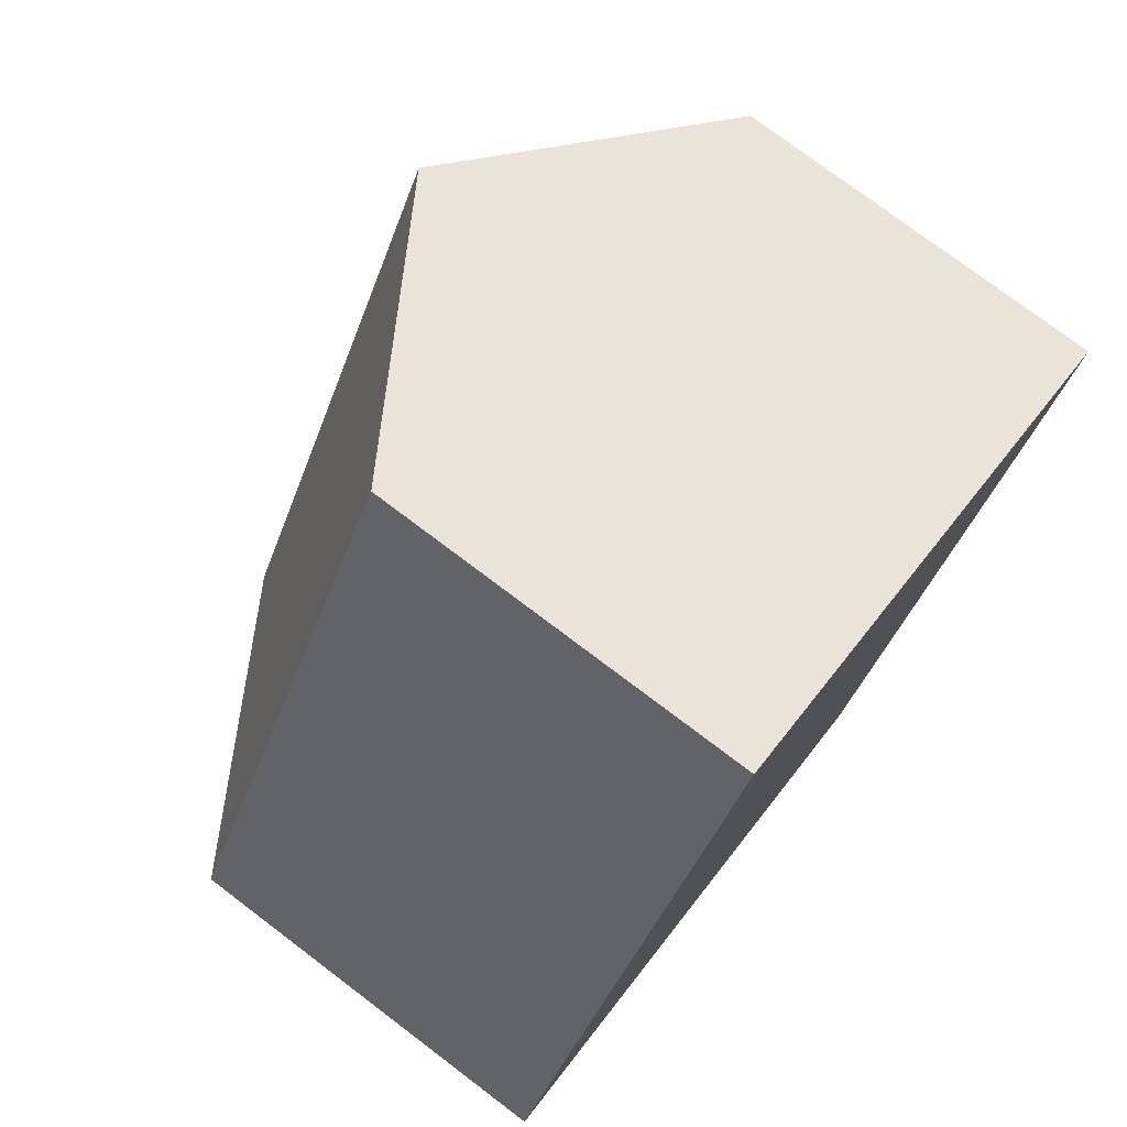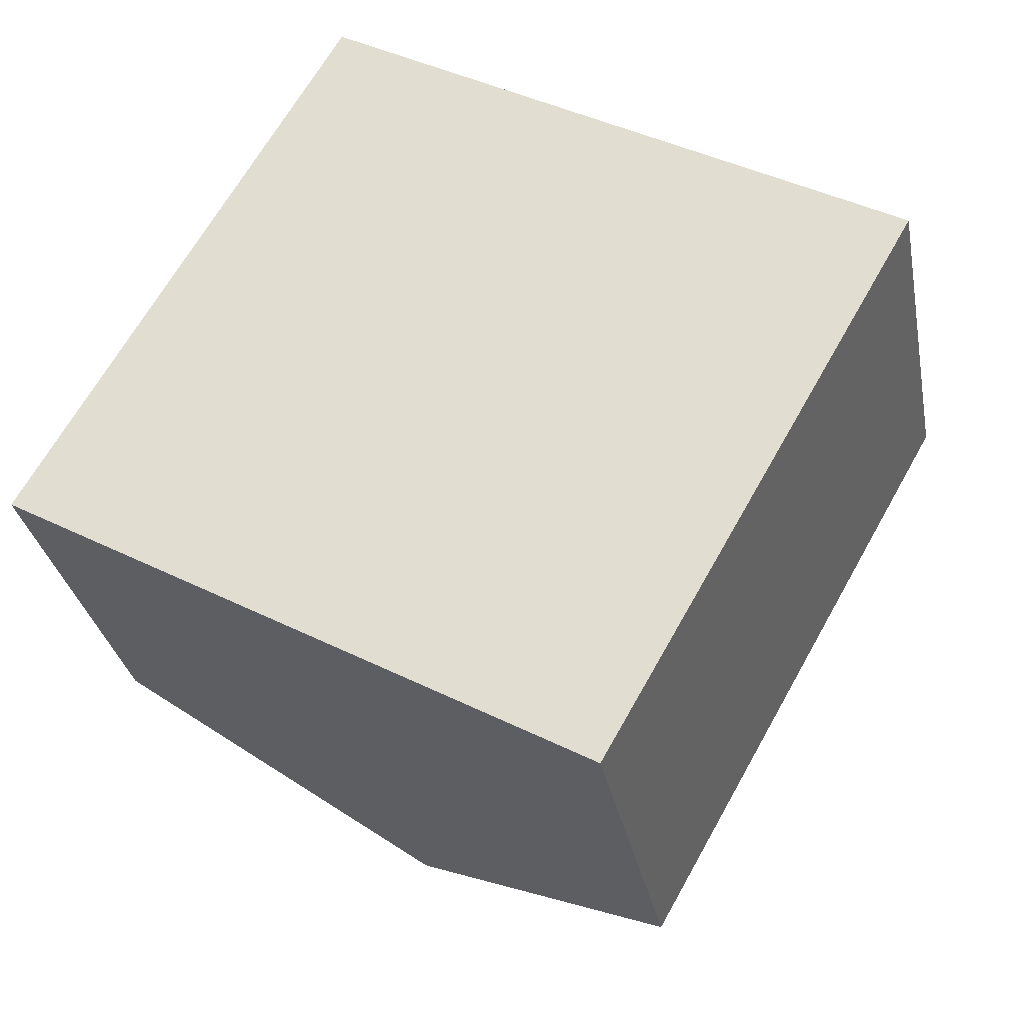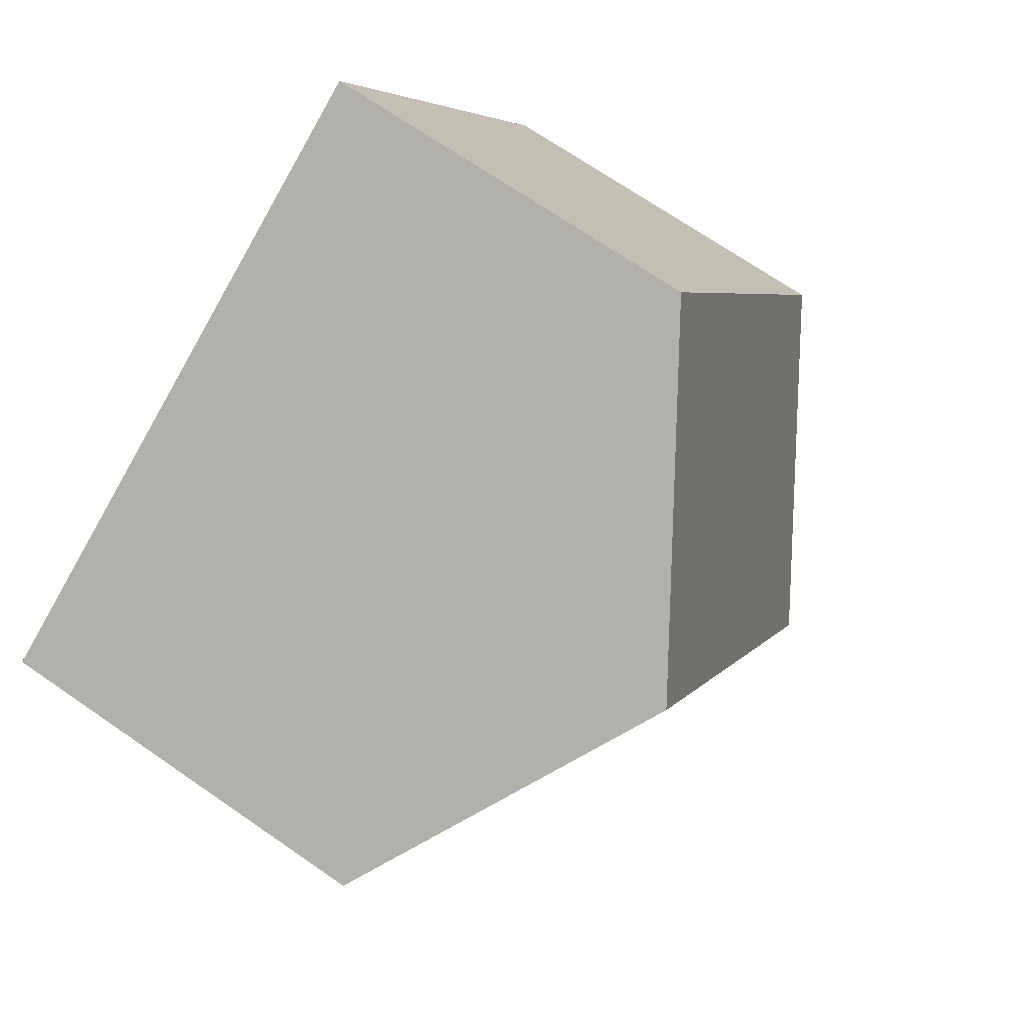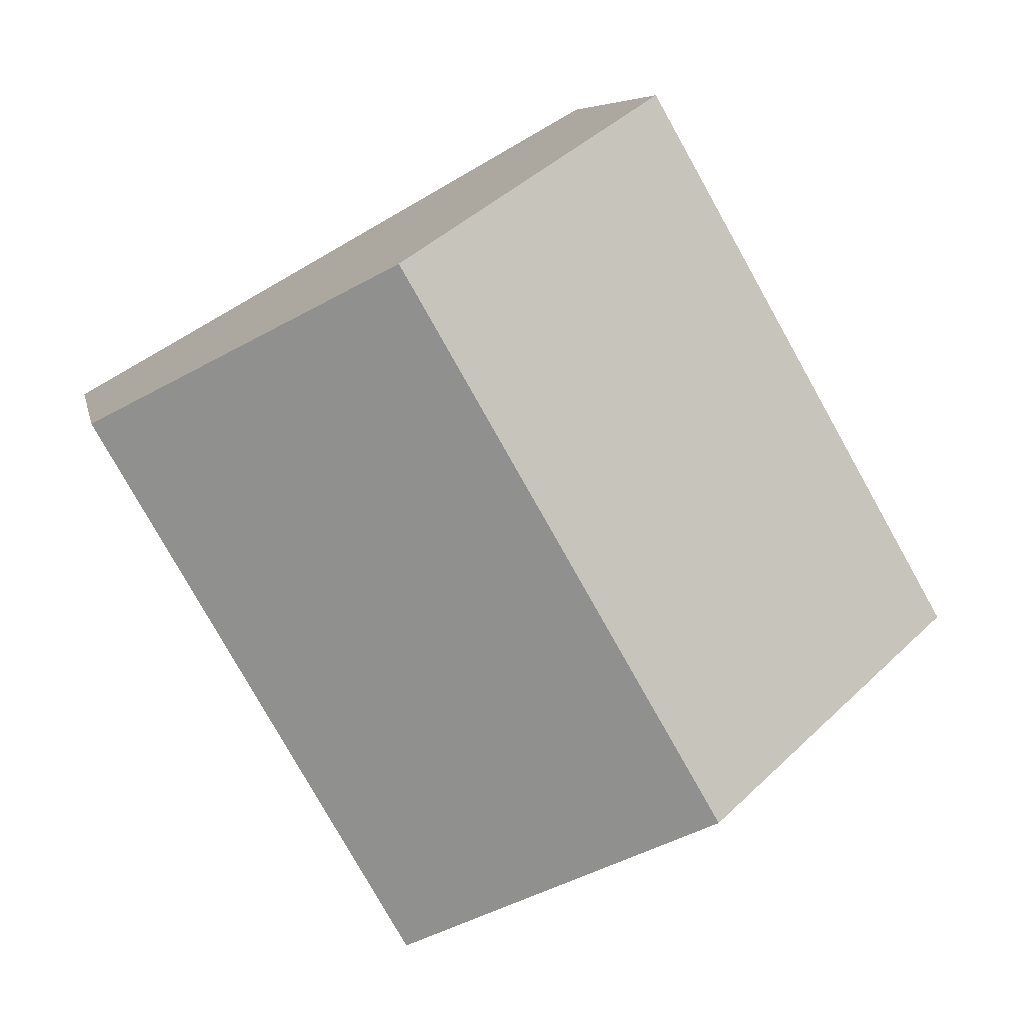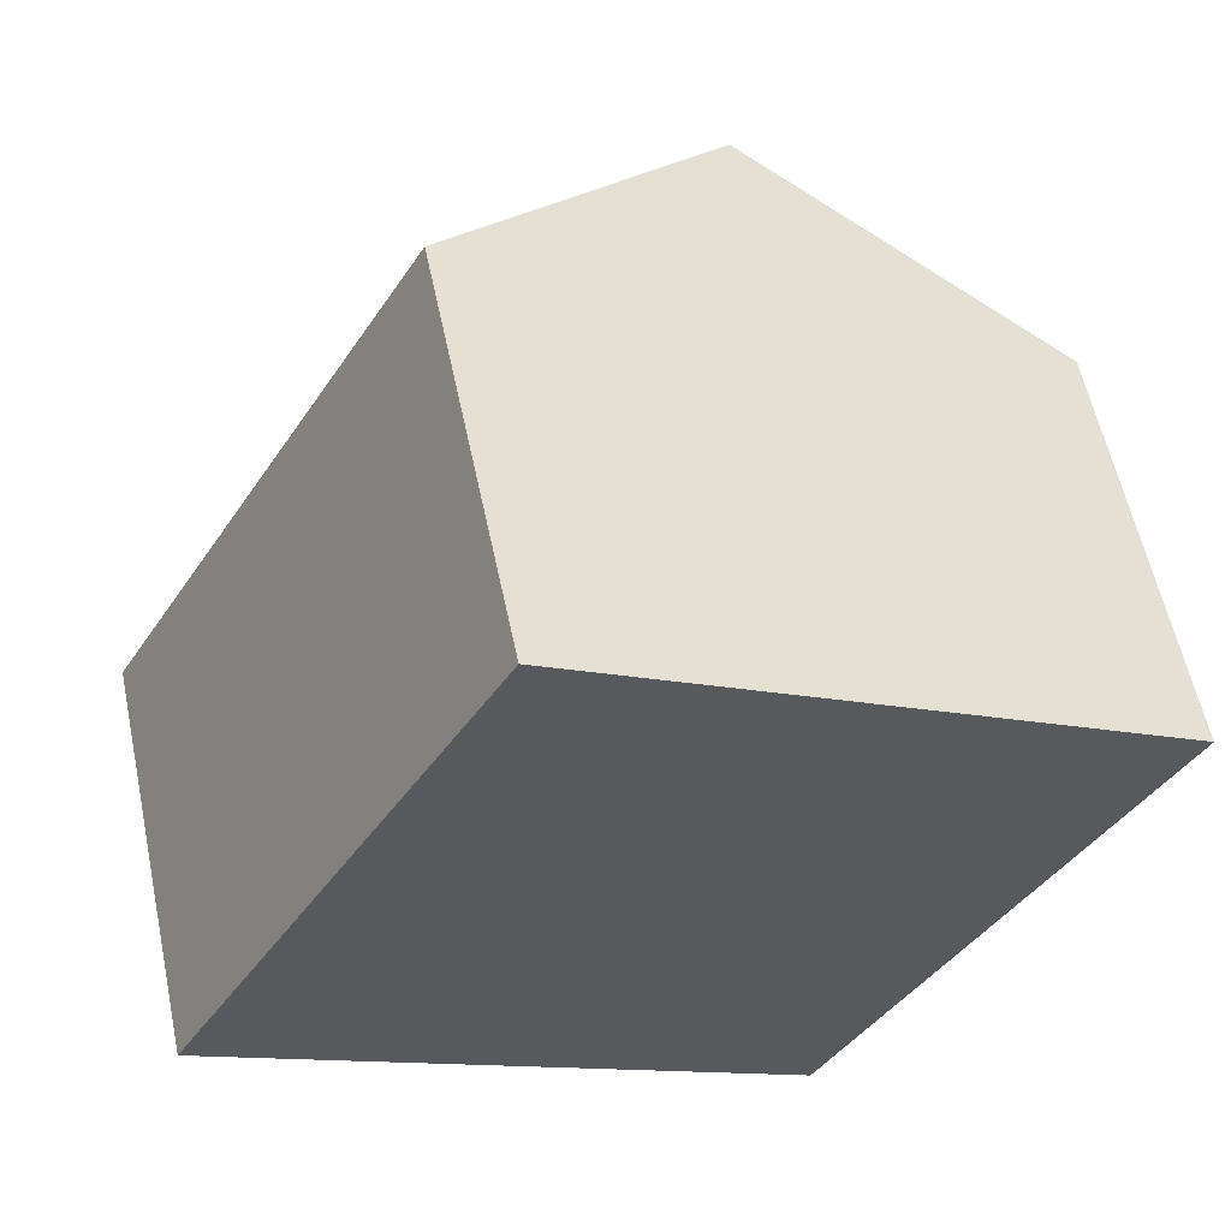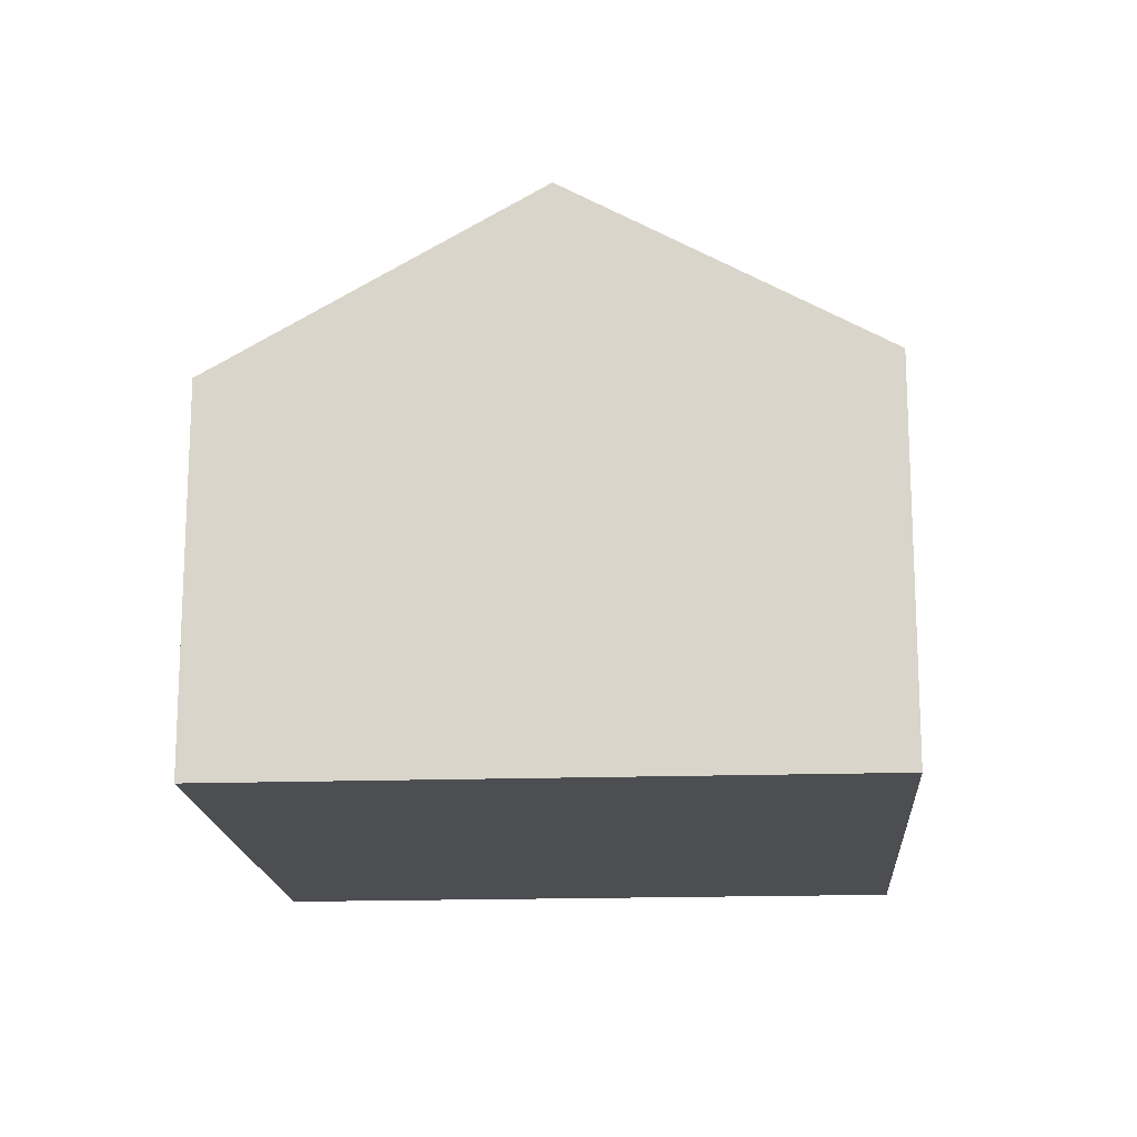
<metadata>
{"format":"obj","ext":"obj","renderer":"f3d","projection":"perspective","resolution":1024,"background":"white","views":[{"elev":76.3,"azim":127.1,"up":"+Y"},{"elev":-30.6,"azim":-169.4,"up":"+Y"},{"elev":69.8,"azim":-55.3,"up":"+Y"},{"elev":7.0,"azim":-10.7,"up":"+Y"},{"elev":58.4,"azim":168.1,"up":"+Y"},{"elev":-16.9,"azim":-146.5,"up":"+Z"}]}
</metadata>
<code>
v -267.6 -161.5 4.434
v -271 -155.4 4.415
v -264.6 -151.8 4.284
v -261.2 -157.8 4.321
v -264.4 -159.7 6.414
v -267.9 -153.6 6.383
v -267.8 -153.8 6.384
v -270.9 -155.5 4.415
v -264.4 -159.6 6.414
v -267.6 -161.4 4.433
v -267.7 -153.9 6.384
v -267.7 -154 6.385
v -267.9 -153.6 6.383
v -264.4 -159.7 6.414
v -267.8 -153.8 6.384
v -264.5 -151.9 4.285
v -264.4 -159.6 6.414
v -261.2 -157.8 4.32
v -261.2 -157.8 4.327
v -264.1 -152.7 4.289
v -261.2 -157.8 4.327
v -270.9 -155.7 4.416
v -267.7 -153.9 6.384
v -264.5 -152.1 4.285
v -270.8 -155.8 4.416
v -267.7 -154 6.385
v -264.4 -152.2 4.286
v -267.6 -161.4 4.44
v -267.6 -161.5 4.44
v -270.7 -155.9 4.416
v -266.7 -155.7 6.393
v -263.5 -153.8 4.296
v -263.5 -153.8 4.298
v -269.9 -157.4 4.423
v -269.9 -157.4 4.421
v -266.7 -155.7 6.393
v -267.6 -161.4 4.433
v -267.6 -161.5 4.434
v -267.6 -161.5 0
v -267.6 -161.4 0
v -267.9 -153.6 6.383
v -271 -155.4 4.415
v -271 -155.4 0
v -267.9 -153.6 0
v -264.5 -151.9 4.285
v -264.6 -151.8 4.284
v -264.6 -151.8 0
v -264.5 -151.9 0
v -261.2 -157.8 4.327
v -261.2 -157.8 4.321
v -261.2 -157.8 0
v -261.2 -157.8 0
v -267.6 -161.5 4.44
v -264.4 -159.7 6.414
v -264.4 -159.7 0
v -267.6 -161.5 0
v -271 -155.4 4.415
v -270.9 -155.5 4.415
v -270.9 -155.5 0
v -271 -155.4 0
v -269.9 -157.4 4.421
v -267.6 -161.4 4.433
v -267.6 -161.4 0
v -269.9 -157.4 0
v -264.6 -151.8 4.284
v -267.9 -153.6 6.383
v -267.9 -153.6 0
v -264.6 -151.8 0
v -264.5 -152.1 4.285
v -264.5 -151.9 4.285
v -264.5 -151.9 0
v -264.5 -152.1 0
v -261.2 -157.8 4.321
v -261.2 -157.8 4.32
v -261.2 -157.8 0
v -261.2 -157.8 0
v -263.5 -153.8 4.296
v -264.1 -152.7 4.289
v -264.1 -152.7 0
v -263.5 -153.8 0
v -264.4 -159.7 6.414
v -261.2 -157.8 4.327
v -261.2 -157.8 0
v -264.4 -159.7 0
v -270.9 -155.5 4.415
v -270.9 -155.7 4.416
v -270.9 -155.7 0
v -270.9 -155.5 0
v -264.4 -152.2 4.286
v -264.5 -152.1 4.285
v -264.5 -152.1 0
v -264.4 -152.2 8.882e-16
v -270.9 -155.7 4.416
v -270.8 -155.8 4.416
v -270.8 -155.8 0
v -270.9 -155.7 0
v -264.1 -152.7 4.289
v -264.4 -152.2 4.286
v -264.4 -152.2 8.882e-16
v -264.1 -152.7 0
v -267.6 -161.5 4.434
v -267.6 -161.5 4.44
v -267.6 -161.5 0
v -267.6 -161.5 0
v -270.8 -155.8 4.416
v -270.7 -155.9 4.416
v -270.7 -155.9 0
v -270.8 -155.8 0
v -261.2 -157.8 4.32
v -263.5 -153.8 4.296
v -263.5 -153.8 0
v -261.2 -157.8 0
v -270.7 -155.9 4.416
v -269.9 -157.4 4.421
v -269.9 -157.4 0
v -270.7 -155.9 0
v -264.6 -151.8 0
v -261.2 -157.8 0
v -267.6 -161.5 0
v -271 -155.4 0
f 8 2 6 7
f 25 22 11 12
f 29 1 10 28
f 15 13 3 16
f 33 20 32
f 19 18 4 21
f 26 23 24 27
f 21 14 17 19
f 22 8 7 11
f 23 15 16 24
f 35 30 34
f 36 26 27 20 33
f 28 9 5 29
f 34 30 25 12 31
f 32 18 19 33
f 34 28 10 35
f 33 19 17 36
f 31 9 28 34
f 38 39 40 37
f 42 43 44 41
f 46 47 48 45
f 50 51 52 49
f 54 55 56 53
f 58 59 60 57
f 62 63 64 61
f 66 67 68 65
f 70 71 72 69
f 74 75 76 73
f 78 79 80 77
f 82 83 84 81
f 86 87 88 85
f 90 91 92 89
f 94 95 96 93
f 98 99 100 97
f 102 103 104 101
f 106 107 108 105
f 110 111 112 109
f 114 115 116 113
f 118 119 120 117

</code>
